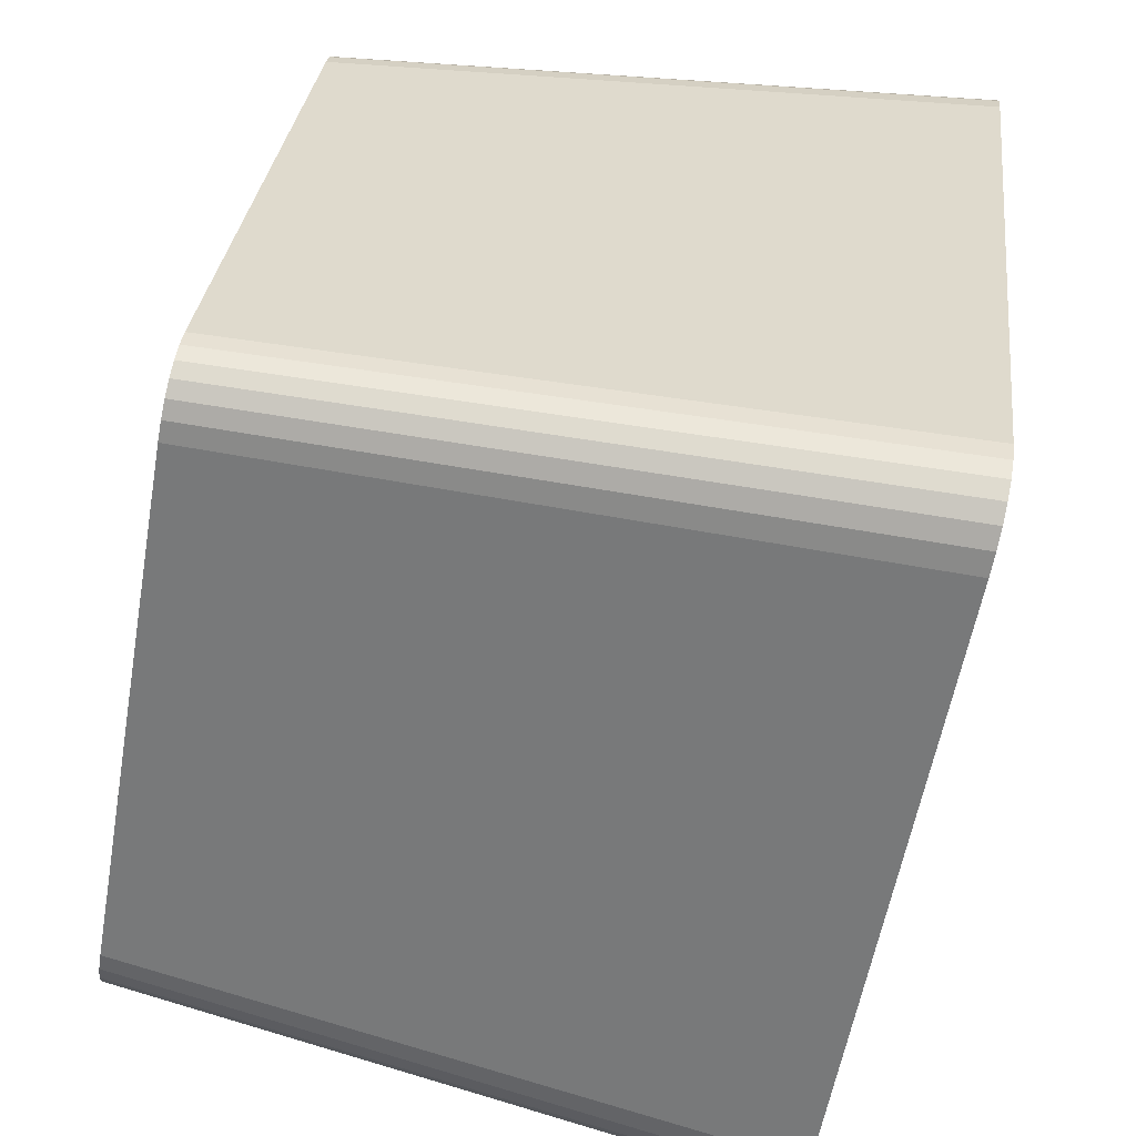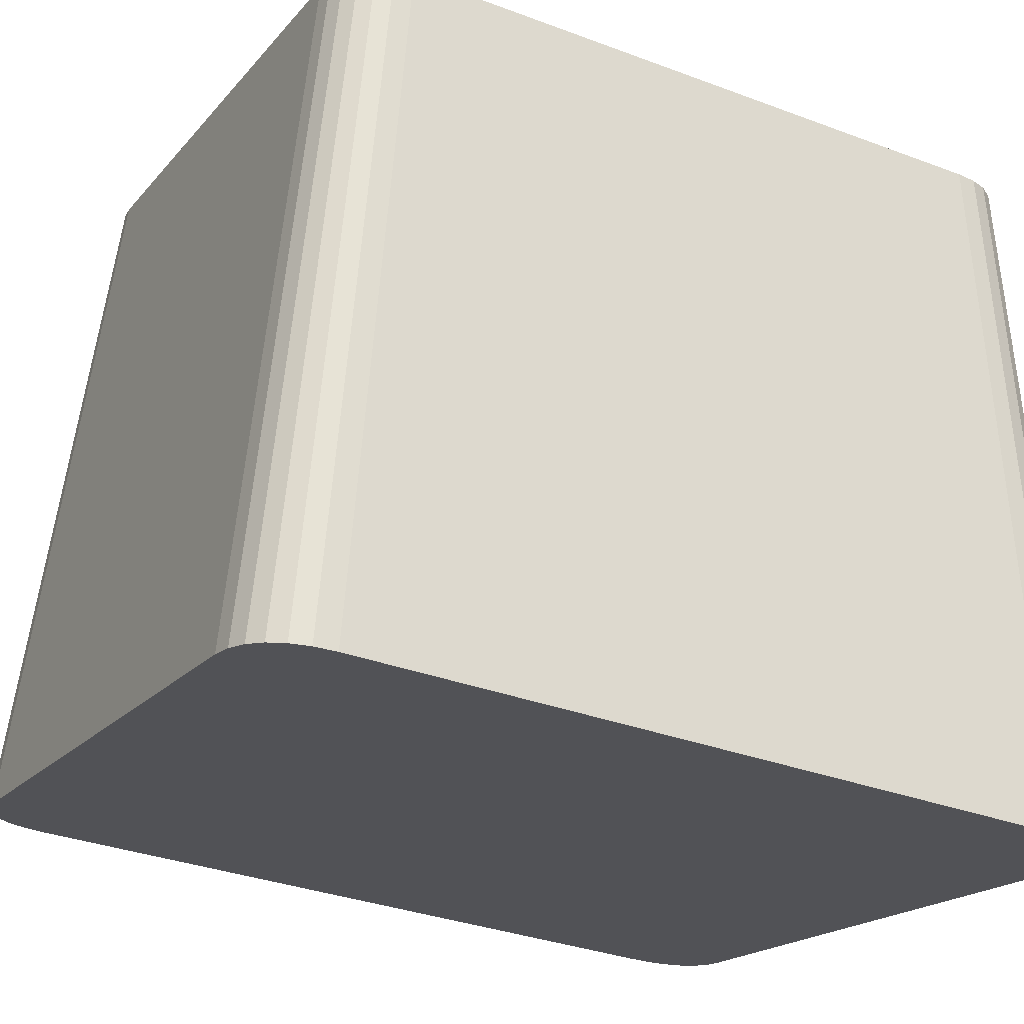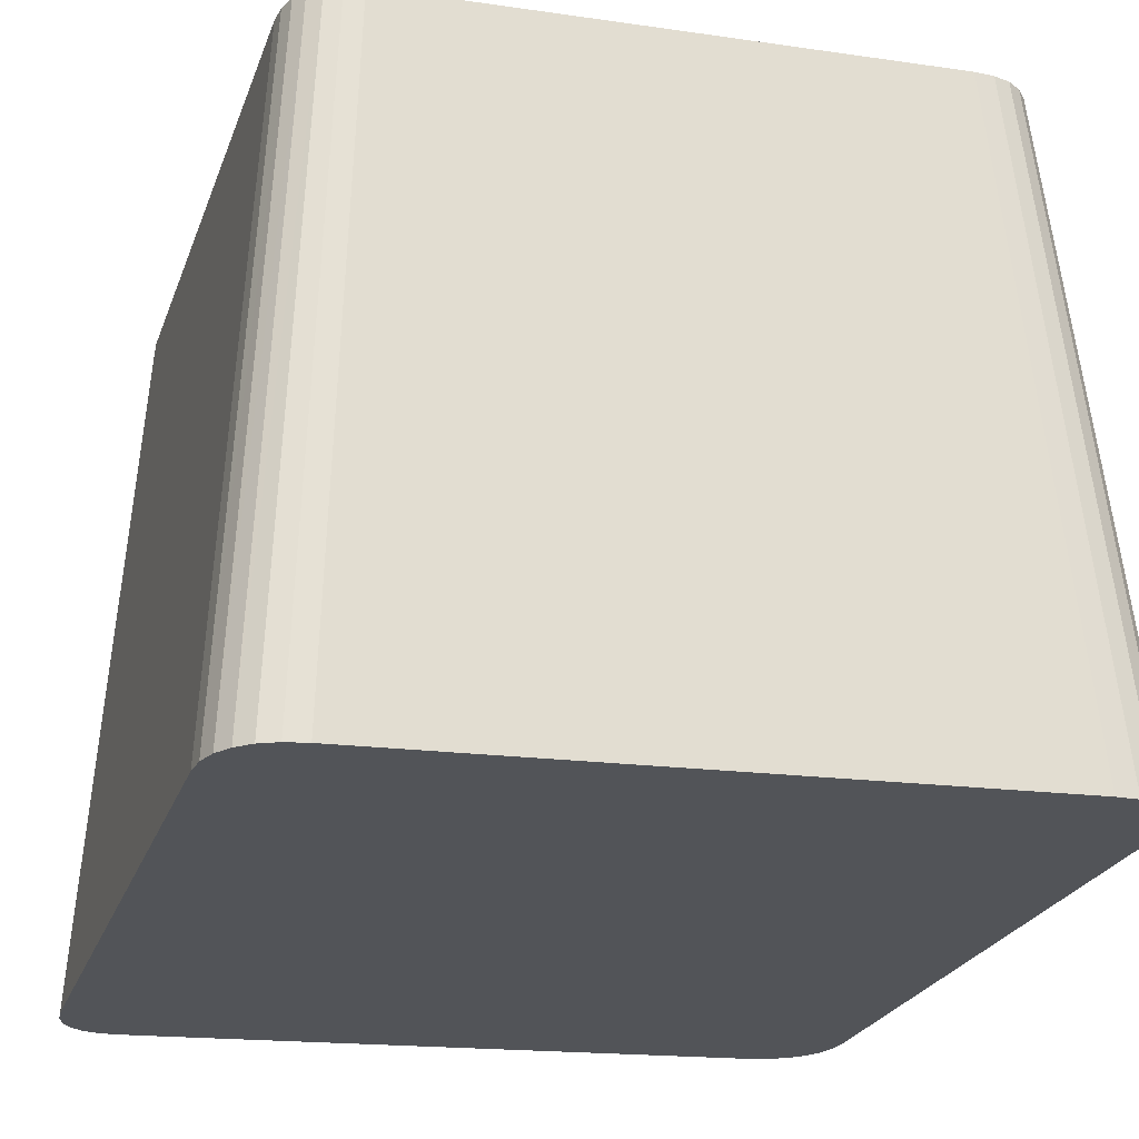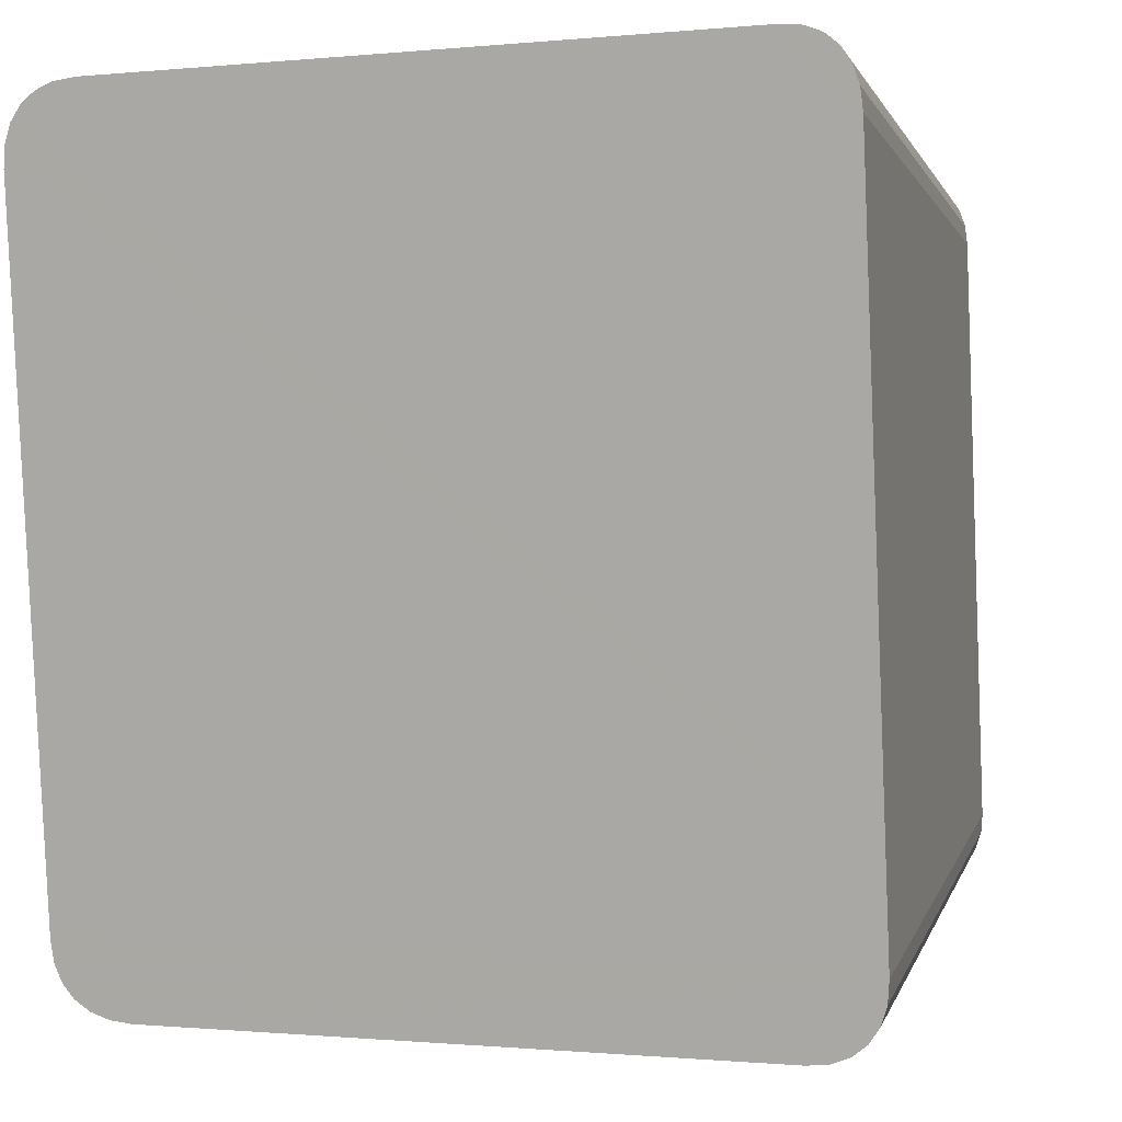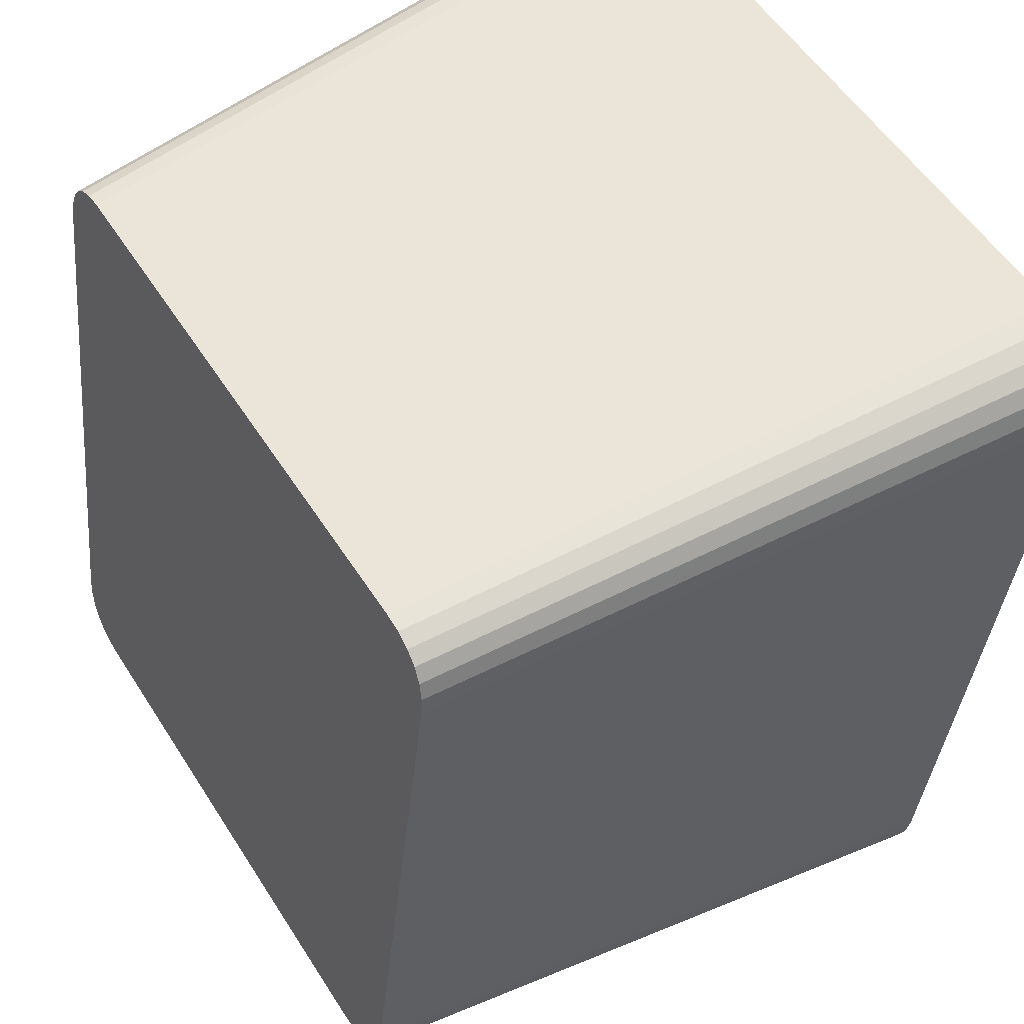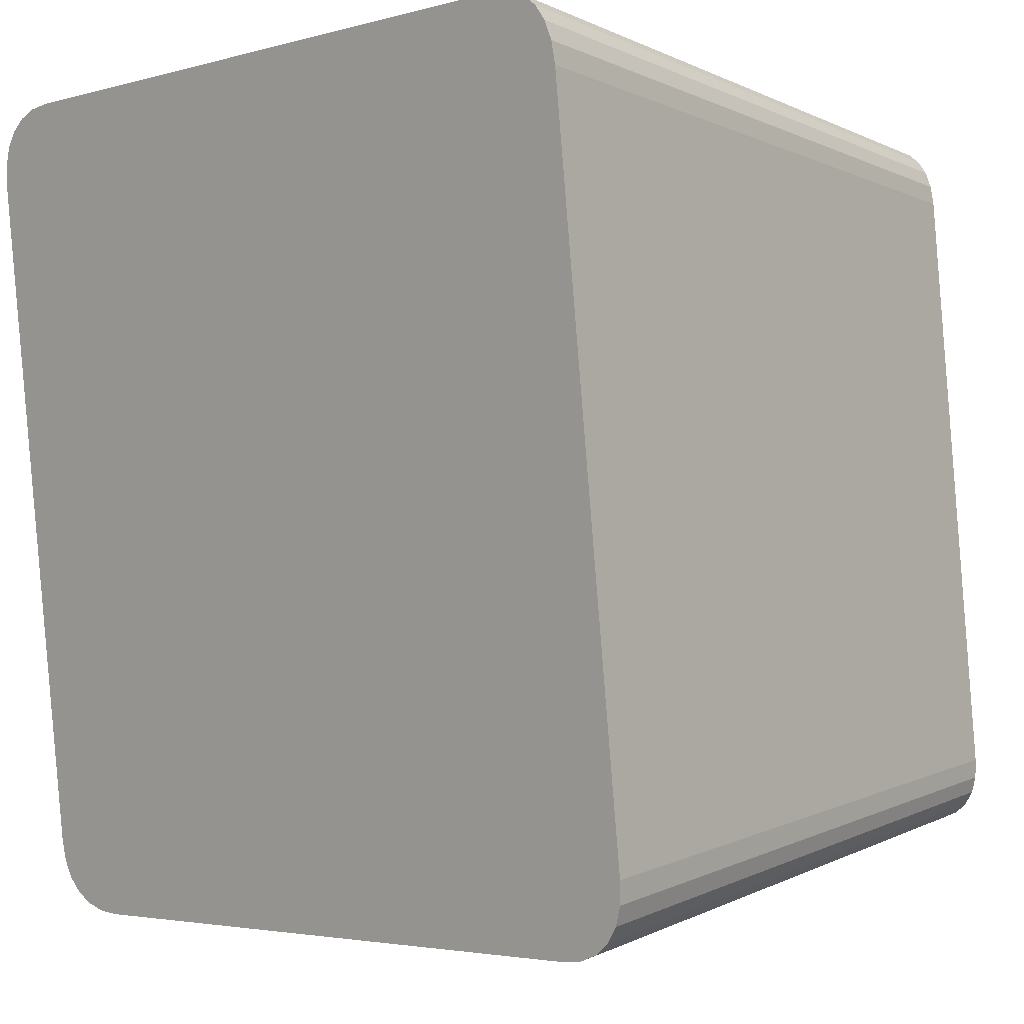
<metadata>
{"format":"obj","ext":"obj","renderer":"f3d","projection":"perspective","resolution":1024,"background":"white","views":[{"elev":-57.5,"azim":-100.0,"up":"+Z"},{"elev":-18.4,"azim":-116.6,"up":"+Y"},{"elev":-16.5,"azim":163.2,"up":"+Y"},{"elev":-0.7,"azim":20.5,"up":"+Z"},{"elev":54.7,"azim":-122.0,"up":"+Z"},{"elev":-3.5,"azim":43.0,"up":"+Z"}]}
</metadata>
<code>
o mesh66/mesh66-geometry#mesh66-geometry
v -0.05561 0.06363 0.1164
v -0.05835 0.0111 0.1087
v -0.06173 0.06363 0.1164
v -0.04953 0.0111 0.1087
v -0.06557 0.0111 0.1087
v -0.01359 0.06302 0.1216
v -0.04814 0.06363 0.1164
v -0.008766 0.01037 0.1149
v -0.06332 0.06361 0.1166
v -0.03995 0.0111 0.1087
v -0.06744 0.01107 0.1089
v -0.04002 0.06363 0.1164
v -0.06466 0.06356 0.117
v -0.03041 0.0111 0.1087
v -0.06903 0.01101 0.1094
v -0.03193 0.06363 0.1164
v -0.06575 0.06347 0.1178
v -0.02171 0.0111 0.1087
v -0.07031 0.01091 0.1103
v -0.02456 0.06363 0.1164
v -0.06655 0.06336 0.1187
v -0.01467 0.0111 0.1087
v -0.07126 0.01077 0.1115
v -0.0186 0.06363 0.1164
v -0.06705 0.06321 0.12
v -0.00895 0.01058 0.1131
v -0.07185 0.0106 0.1129
v -0.01375 0.06319 0.1201
v -0.06723 0.06304 0.1214
v -0.01297 0.01107 0.1089
v -0.07205 0.0104 0.1146
v -0.01715 0.06361 0.1166
v -0.06723 0.06227 0.128
v -0.009485 0.01076 0.1116
v -0.0142 0.06334 0.1188
v -0.07205 0.009485 0.1223
v -0.008766 0.009449 0.1226
v -0.01359 0.06223 0.1282
v -0.01152 0.01101 0.1095
v -0.01592 0.06356 0.117
v -0.06723 0.0613 0.1361
v -0.01035 0.0109 0.1104
v -0.01493 0.06347 0.1178
v -0.07205 0.008346 0.132
v -0.008766 0.008303 0.1323
v -0.06723 0.06024 0.1451
v -0.07205 0.00709 0.1426
v -0.01359 0.06126 0.1364
v -0.05844 0.003038 0.1768
v -0.06723 0.05917 0.1541
v -0.07205 0.005832 0.1532
v -0.05569 0.0568 0.1741
v -0.008766 0.007045 0.1429
v -0.0494 0.003038 0.1768
v -0.06581 0.003038 0.1768
v -0.06723 0.0582 0.1623
v -0.07205 0.004687 0.1629
v -0.06193 0.0568 0.1741
v -0.04803 0.0568 0.1741
v -0.01359 0.0602 0.1454
v -0.06761 0.003061 0.1766
v -0.06723 0.05742 0.1689
v -0.07205 0.003766 0.1707
v -0.06346 0.05682 0.174
v -0.008766 0.00579 0.1536
v -0.03956 0.003038 0.1768
v -0.03969 0.0568 0.1741
v -0.06914 0.003127 0.1761
v -0.06706 0.05724 0.1704
v -0.07186 0.003556 0.1724
v -0.06476 0.05688 0.1735
v -0.01359 0.05913 0.1544
v -0.07037 0.003233 0.1752
v -0.06658 0.05709 0.1717
v -0.07129 0.003377 0.1739
v -0.0658 0.05697 0.1727
v -0.008766 0.00465 0.1632
v -0.02979 0.003038 0.1768
v -0.03141 0.0568 0.1741
v -0.01359 0.05817 0.1626
v -0.008766 0.003739 0.1709
v -0.02098 0.003038 0.1768
v -0.02394 0.0568 0.1741
v -0.01359 0.0574 0.1691
v -0.008927 0.003536 0.1726
v -0.01398 0.003038 0.1768
v -0.01802 0.0568 0.1741
v -0.01373 0.05722 0.1705
v -0.009397 0.003364 0.174
v -0.01673 0.05682 0.174
v -0.01413 0.05708 0.1718
v -0.01247 0.00306 0.1766
v -0.01016 0.003226 0.1752
v -0.01477 0.05696 0.1728
v -0.01565 0.05688 0.1735
v -0.01119 0.003124 0.1761
f 1 2 3
f 1 4 2
f 3 2 5
f 7 4 1
f 8 2 4
f 8 5 2
f 3 5 9
f 7 10 4
f 8 4 10
f 8 11 5
f 9 5 11
f 12 10 7
f 8 10 14
f 8 15 11
f 9 11 13
f 12 14 10
f 8 14 18
f 8 19 15
f 13 11 15
f 16 14 12
f 13 15 17
f 16 18 14
f 8 18 22
f 8 23 19
f 17 15 19
f 20 18 16
f 19 21 17
f 20 22 18
f 8 22 26
f 8 27 23
f 19 23 21
f 24 22 20
f 23 25 21
f 26 22 30
f 26 28 8
f 8 31 27
f 23 27 25
f 8 28 6
f 24 30 22
f 27 29 25
f 26 30 34
f 26 35 28
f 8 36 31
f 27 31 29
f 8 6 37
f 24 32 30
f 31 33 29
f 34 30 39
f 34 35 26
f 37 36 8
f 31 36 33
f 6 38 37
f 32 39 30
f 34 39 42
f 34 43 35
f 37 44 36
f 36 41 33
f 37 38 45
f 32 40 39
f 40 42 39
f 42 43 34
f 37 47 44
f 36 44 41
f 38 48 45
f 45 49 37
f 40 43 42
f 44 46 41
f 37 51 47
f 44 47 46
f 45 48 53
f 45 54 49
f 37 49 55
f 47 50 46
f 37 57 51
f 47 51 50
f 48 60 53
f 53 54 45
f 59 49 54
f 52 55 49
f 37 55 61
f 51 56 50
f 37 63 57
f 51 57 56
f 58 55 52
f 52 49 59
f 53 60 65
f 53 66 54
f 59 54 67
f 58 61 55
f 37 61 68
f 56 57 62
f 37 70 63
f 57 63 62
f 64 61 58
f 60 72 65
f 65 66 53
f 67 54 66
f 64 68 61
f 37 68 73
f 62 63 69
f 37 75 70
f 69 63 70
f 71 68 64
f 65 72 77
f 65 78 66
f 67 66 79
f 71 73 68
f 37 73 75
f 69 70 74
f 74 70 75
f 76 73 71
f 72 80 77
f 77 78 65
f 79 66 78
f 76 75 73
f 74 75 76
f 80 81 77
f 77 82 78
f 79 78 83
f 80 84 81
f 81 82 77
f 83 78 82
f 84 85 81
f 81 86 82
f 83 82 87
f 84 88 85
f 81 85 86
f 87 82 86
f 88 89 85
f 85 89 86
f 90 87 86
f 88 91 89
f 89 92 86
f 90 86 92
f 91 93 89
f 89 93 92
f 95 90 92
f 91 94 93
f 93 96 92
f 95 92 96
f 94 96 93
f 94 95 96
f 3 2 1
f 2 4 1
f 5 2 3
f 3 1 6
f 1 4 7
f 4 2 8
f 2 5 8
f 9 5 3
f 1 7 6
f 9 3 6
f 4 10 7
f 10 4 8
f 5 11 8
f 11 5 9
f 7 12 6
f 13 9 6
f 7 10 12
f 14 10 8
f 11 15 8
f 13 11 9
f 12 16 6
f 17 13 6
f 10 14 12
f 18 14 8
f 15 19 8
f 15 11 13
f 16 20 6
f 12 14 16
f 17 15 13
f 21 17 6
f 14 18 16
f 22 18 8
f 19 23 8
f 19 15 17
f 20 24 6
f 16 18 20
f 17 21 19
f 25 21 6
f 18 22 20
f 26 22 8
f 23 27 8
f 21 23 19
f 24 28 6
f 20 22 24
f 21 25 23
f 29 25 6
f 30 22 26
f 8 28 26
f 27 31 8
f 25 27 23
f 6 28 8
f 24 32 28
f 22 30 24
f 25 29 27
f 33 29 6
f 34 30 26
f 28 35 26
f 31 36 8
f 29 31 27
f 37 6 8
f 32 35 28
f 30 32 24
f 29 33 31
f 38 33 6
f 39 30 34
f 26 35 34
f 8 36 37
f 33 36 31
f 37 38 6
f 32 40 35
f 30 39 32
f 41 33 38
f 42 39 34
f 35 43 34
f 36 44 37
f 33 41 36
f 45 38 37
f 40 43 35
f 39 40 32
f 46 41 38
f 39 42 40
f 34 43 42
f 44 47 37
f 41 44 36
f 45 48 38
f 37 49 45
f 42 43 40
f 41 46 44
f 50 46 38
f 47 51 37
f 46 47 44
f 48 52 38
f 53 48 45
f 49 54 45
f 55 49 37
f 46 50 47
f 56 50 38
f 51 57 37
f 50 51 47
f 52 58 38
f 59 52 48
f 53 60 48
f 45 54 53
f 54 49 59
f 49 55 52
f 61 55 37
f 50 56 51
f 62 56 38
f 57 63 37
f 56 57 51
f 58 64 38
f 52 55 58
f 59 49 52
f 60 59 48
f 65 60 53
f 54 66 53
f 67 54 59
f 55 61 58
f 68 61 37
f 62 57 56
f 69 62 38
f 63 70 37
f 62 63 57
f 64 71 38
f 58 61 64
f 67 59 60
f 65 72 60
f 53 66 65
f 66 54 67
f 61 68 64
f 73 68 37
f 69 63 62
f 74 69 38
f 70 75 37
f 70 63 69
f 71 76 38
f 64 68 71
f 72 67 60
f 77 72 65
f 66 78 65
f 79 66 67
f 68 73 71
f 75 73 37
f 74 70 69
f 76 74 38
f 75 70 74
f 71 73 76
f 79 67 72
f 77 80 72
f 65 78 77
f 78 66 79
f 73 75 76
f 76 75 74
f 80 79 72
f 77 81 80
f 78 82 77
f 83 78 79
f 83 79 80
f 81 84 80
f 77 82 81
f 82 78 83
f 84 83 80
f 81 85 84
f 82 86 81
f 87 82 83
f 87 83 84
f 85 88 84
f 86 85 81
f 86 82 87
f 88 87 84
f 85 89 88
f 86 89 85
f 86 87 90
f 91 87 88
f 89 91 88
f 86 92 89
f 90 87 91
f 92 86 90
f 89 93 91
f 92 93 89
f 94 90 91
f 92 90 95
f 93 94 91
f 92 96 93
f 95 90 94
f 96 92 95
f 93 96 94
f 96 95 94
f 6 1 3
f 6 7 1
f 6 3 9
f 6 12 7
f 6 9 13
f 6 16 12
f 6 13 17
f 6 20 16
f 6 17 21
f 6 24 20
f 6 21 25
f 6 28 24
f 6 25 29
f 28 32 24
f 6 29 33
f 28 35 32
f 6 33 38
f 35 40 32
f 38 33 41
f 35 43 40
f 38 41 46
f 38 46 50
f 38 52 48
f 38 50 56
f 38 58 52
f 48 52 59
f 38 56 62
f 38 64 58
f 48 59 60
f 38 62 69
f 38 71 64
f 60 59 67
f 38 69 74
f 38 76 71
f 60 67 72
f 38 74 76
f 72 67 79
f 72 79 80
f 80 79 83
f 80 83 84
f 84 83 87
f 84 87 88
f 88 87 91
f 91 87 90
f 91 90 94
f 94 90 95

</code>
